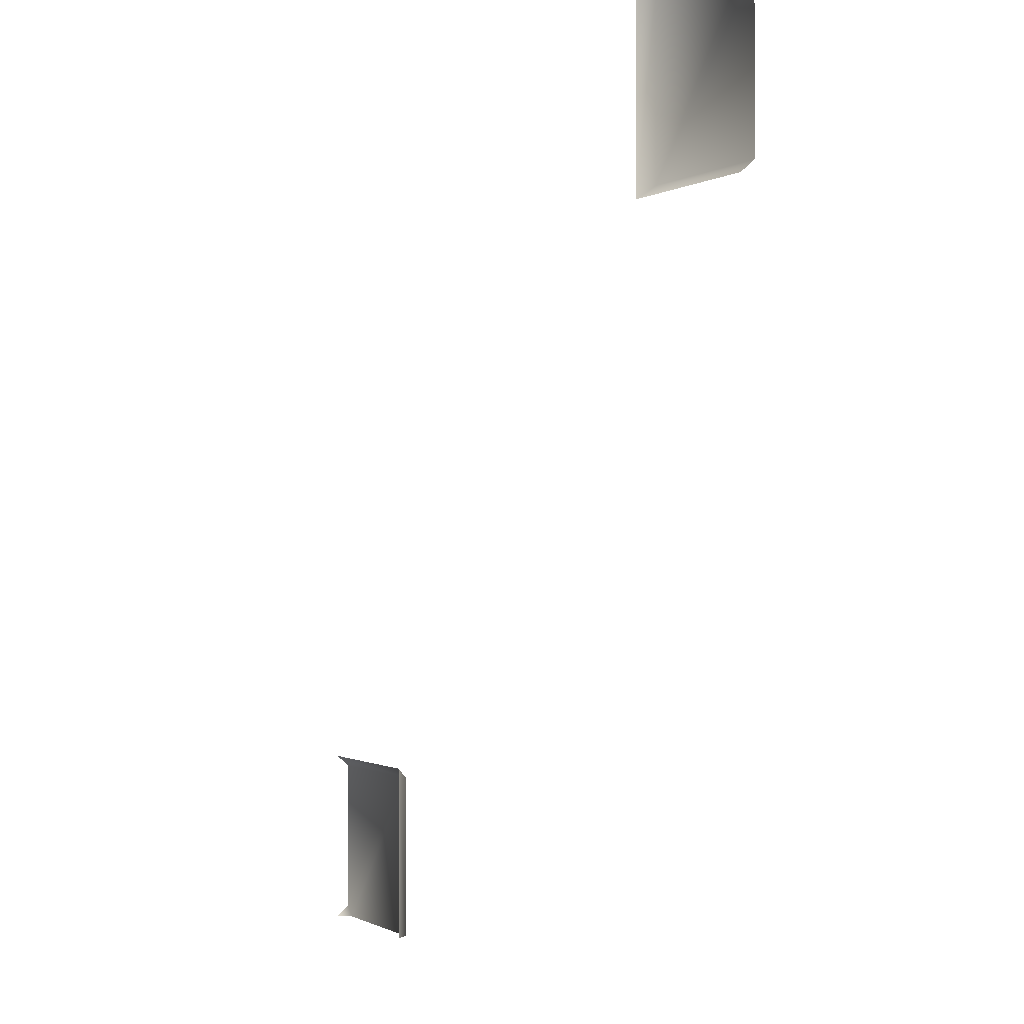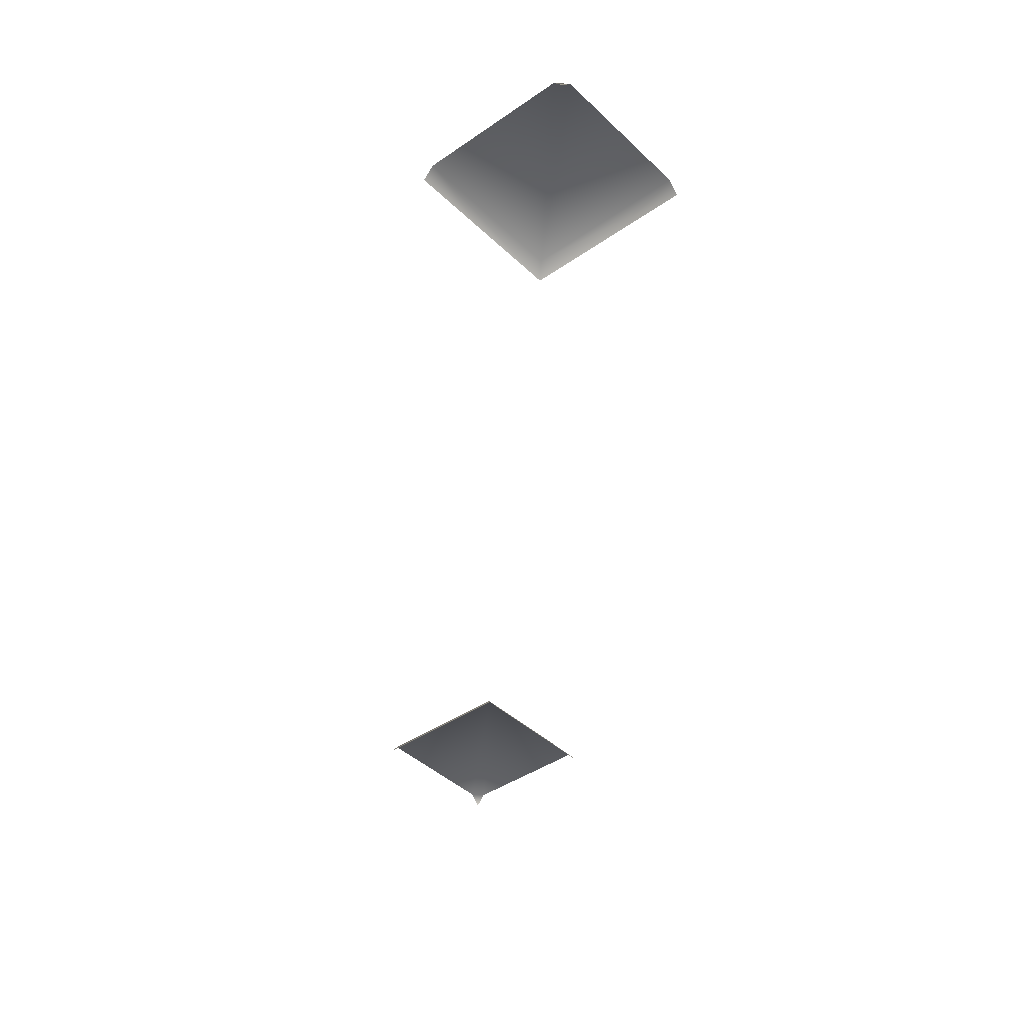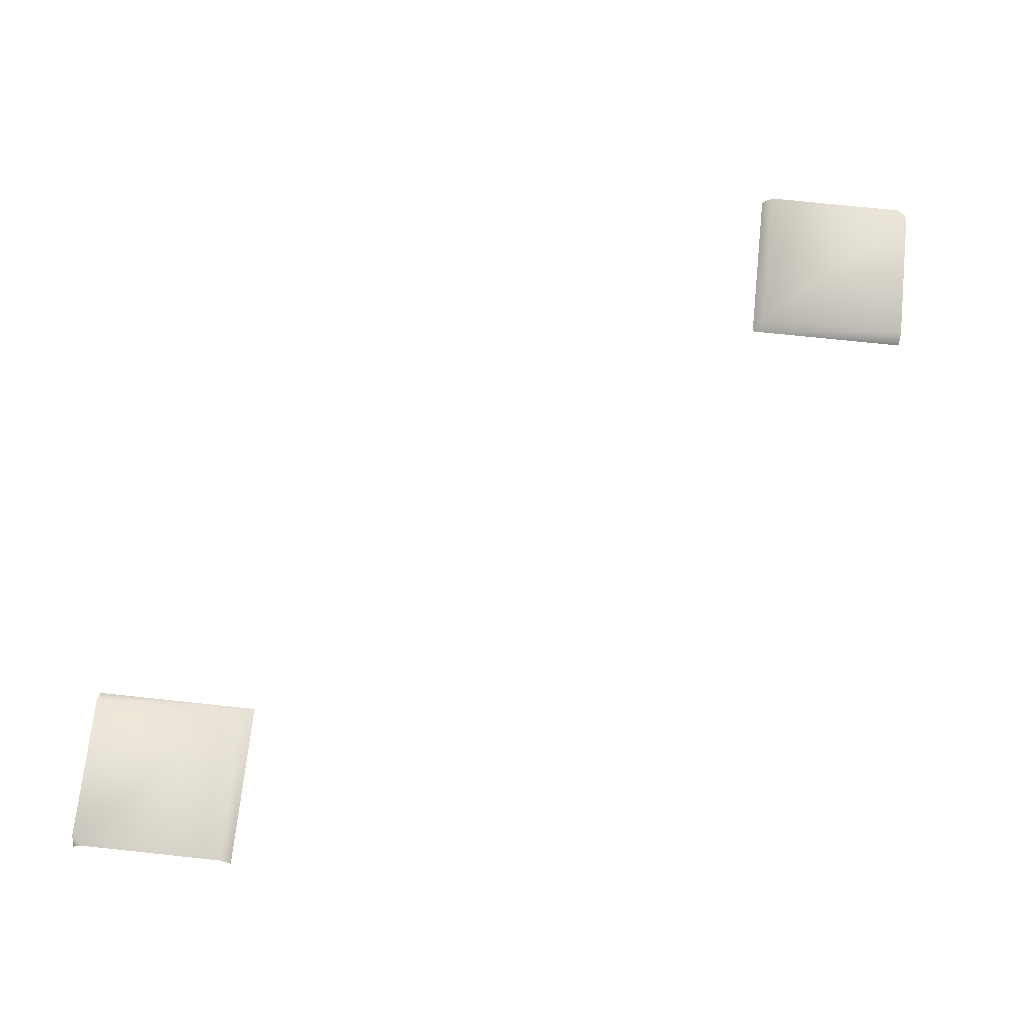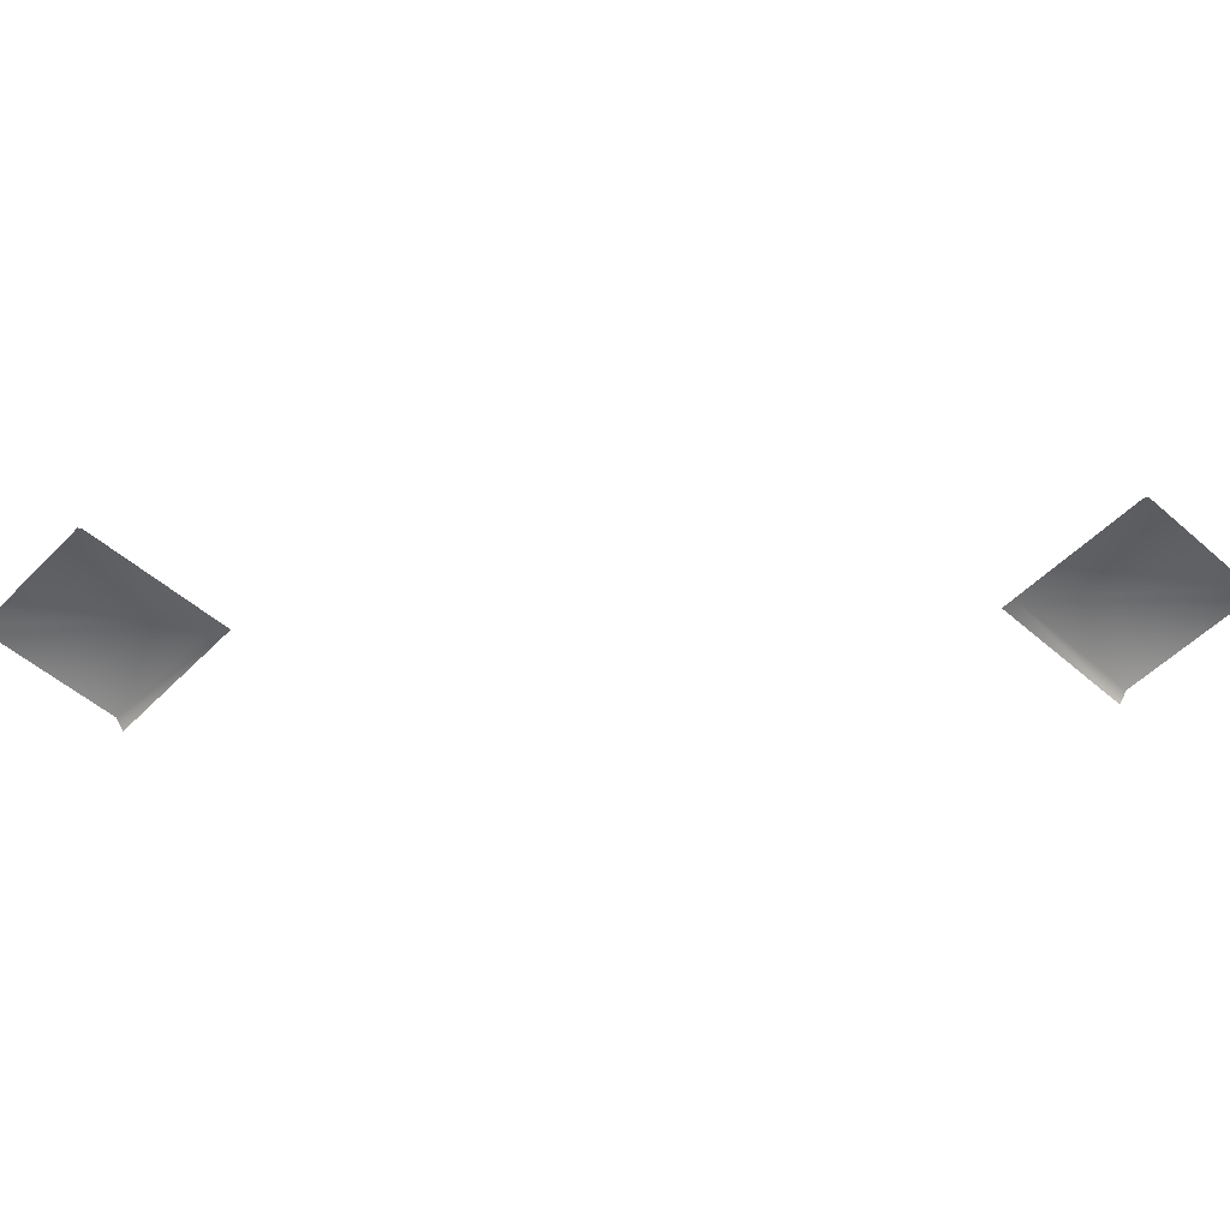
<metadata>
{"format":"obj","ext":"obj","renderer":"f3d","projection":"perspective","resolution":1024,"background":"white","views":[{"elev":-0.7,"azim":64.9,"up":"+Z"},{"elev":-40.6,"azim":-139.4,"up":"+Y"},{"elev":69.9,"azim":96.1,"up":"+Y"},{"elev":-52.8,"azim":137.0,"up":"+Y"}]}
</metadata>
<code>
g obj_road1_CS2
v 0.3147 0.01468 0.5035
v 0.3021 -2.238e-06 0.5035
v 0.3021 -2.43e-06 0.3021
v 0.3147 0.01468 0.3147
v 0.5035 -2.43e-06 0.3021
v 0.5035 0.01468 0.3147
v 0.4909 0.01468 0.5035
v 0.5035 0.01468 0.4909
v 0.5035 -2.238e-06 0.5035
v -0.3147 0.01468 -0.5035
v -0.3021 -2.402e-06 -0.5035
v -0.3021 -2.528e-06 -0.3021
v -0.3147 0.01468 -0.3147
v -0.5035 -2.528e-06 -0.3021
v -0.5035 0.01468 -0.3147
v -0.4909 0.01468 -0.5035
v -0.5035 0.01468 -0.4909
v -0.5035 -2.402e-06 -0.5035
g obj_road1_CS2_0
f 3 2 1
f 4 3 1
f 5 3 4
f 6 5 4
f 7 4 1
f 6 4 8
f 8 4 7
f 8 7 9
f 12 11 10
f 13 12 10
f 14 12 13
f 15 14 13
f 16 13 10
f 15 13 17
f 17 13 16
f 17 16 18

</code>
